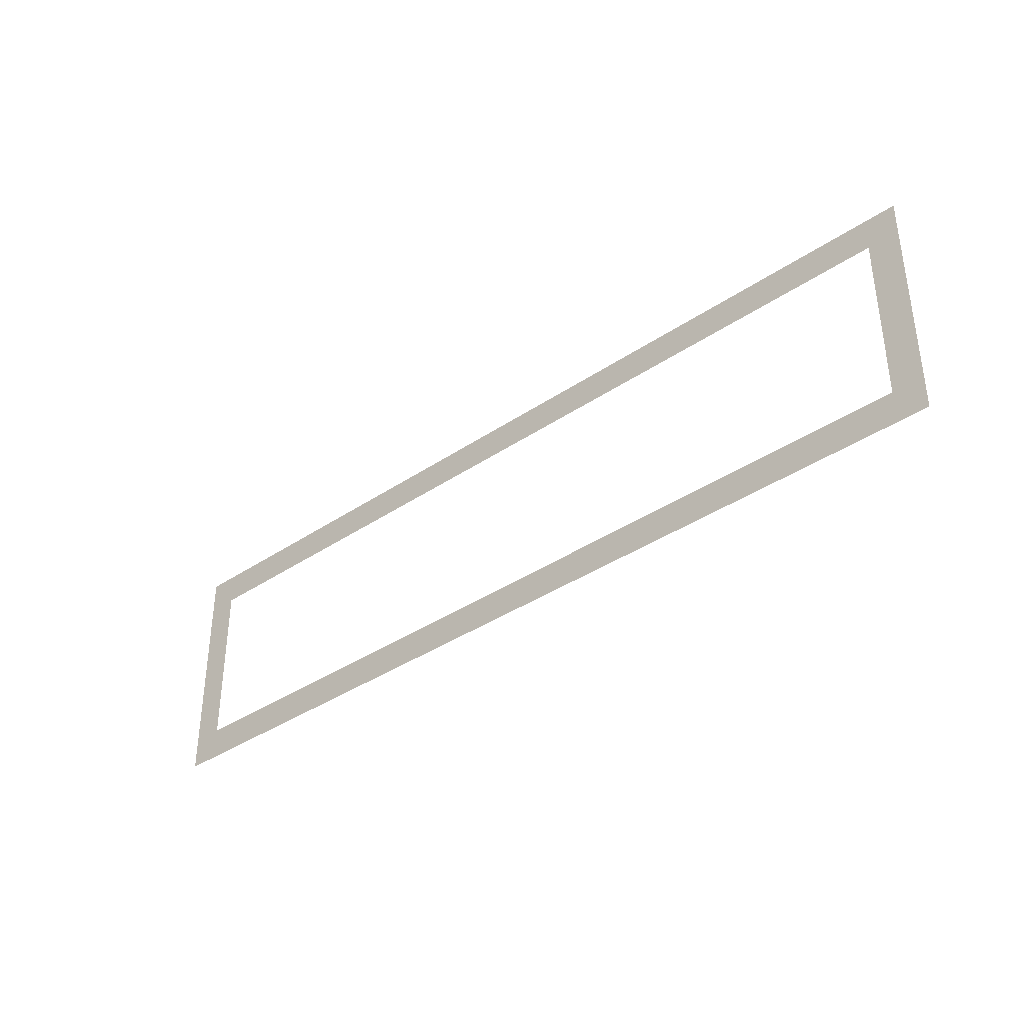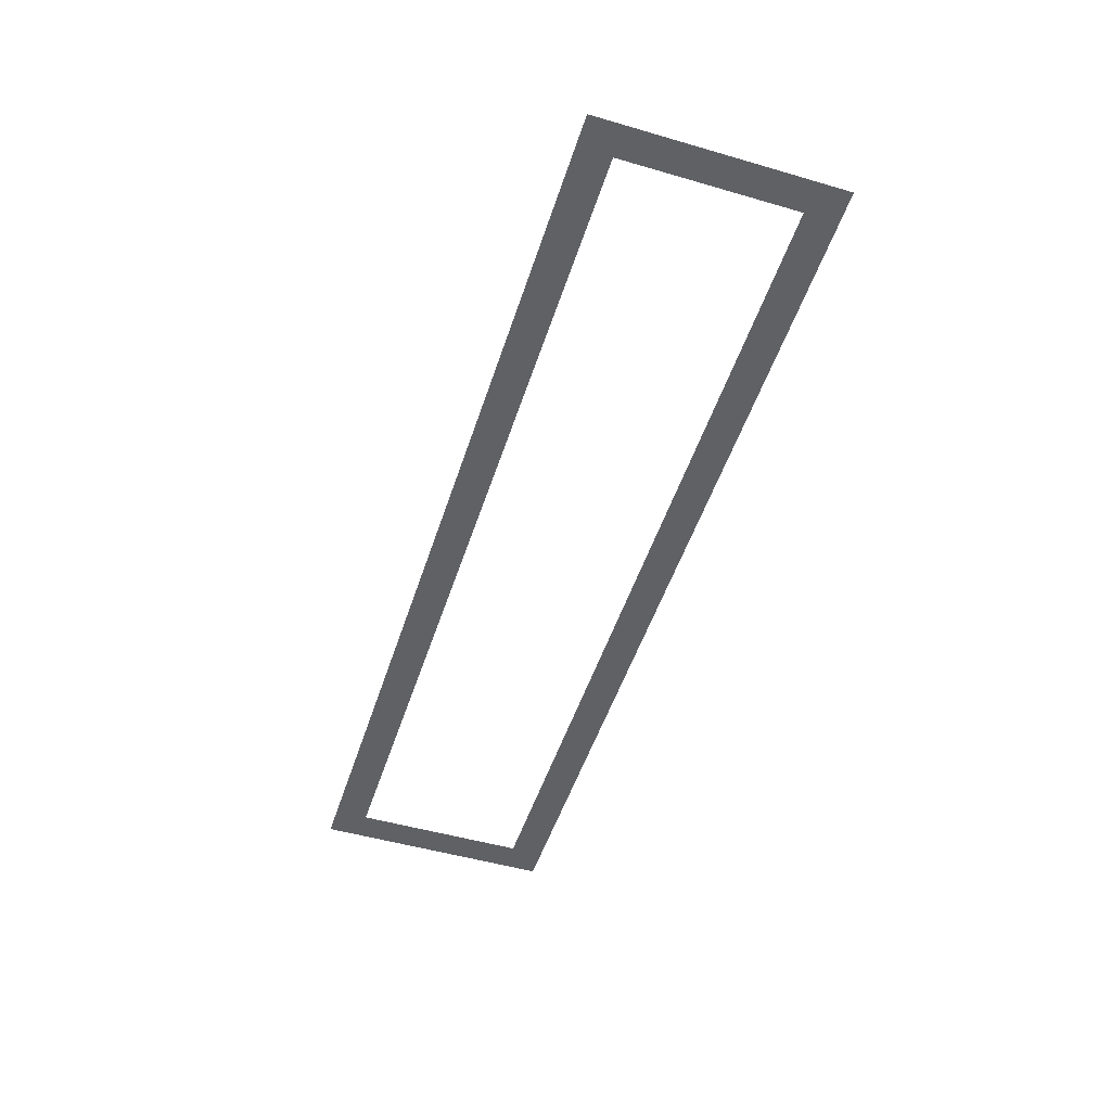
<metadata>
{"format":"obj","ext":"obj","renderer":"f3d","projection":"perspective","resolution":1024,"background":"white","views":[{"elev":-37.1,"azim":41.2,"up":"+Z"},{"elev":-50.1,"azim":72.3,"up":"+Y"}]}
</metadata>
<code>
o Socket
v -4.85 0 -0.975
v 4.85 0 -0.975
v 5.2 0 -1.35
v -5.2 0 -1.35
v 4.85 0 0.975
v 5.2 0 1.35
v -4.85 0 0.975
v -5.2 0 1.35
g Socket
f 1 2 3 4
f 4 3 3 4
f 2 5 6 3
f 3 6 6 3
f 5 7 8 6
f 6 8 8 6
f 7 1 4 8
f 8 4 4 8

</code>
